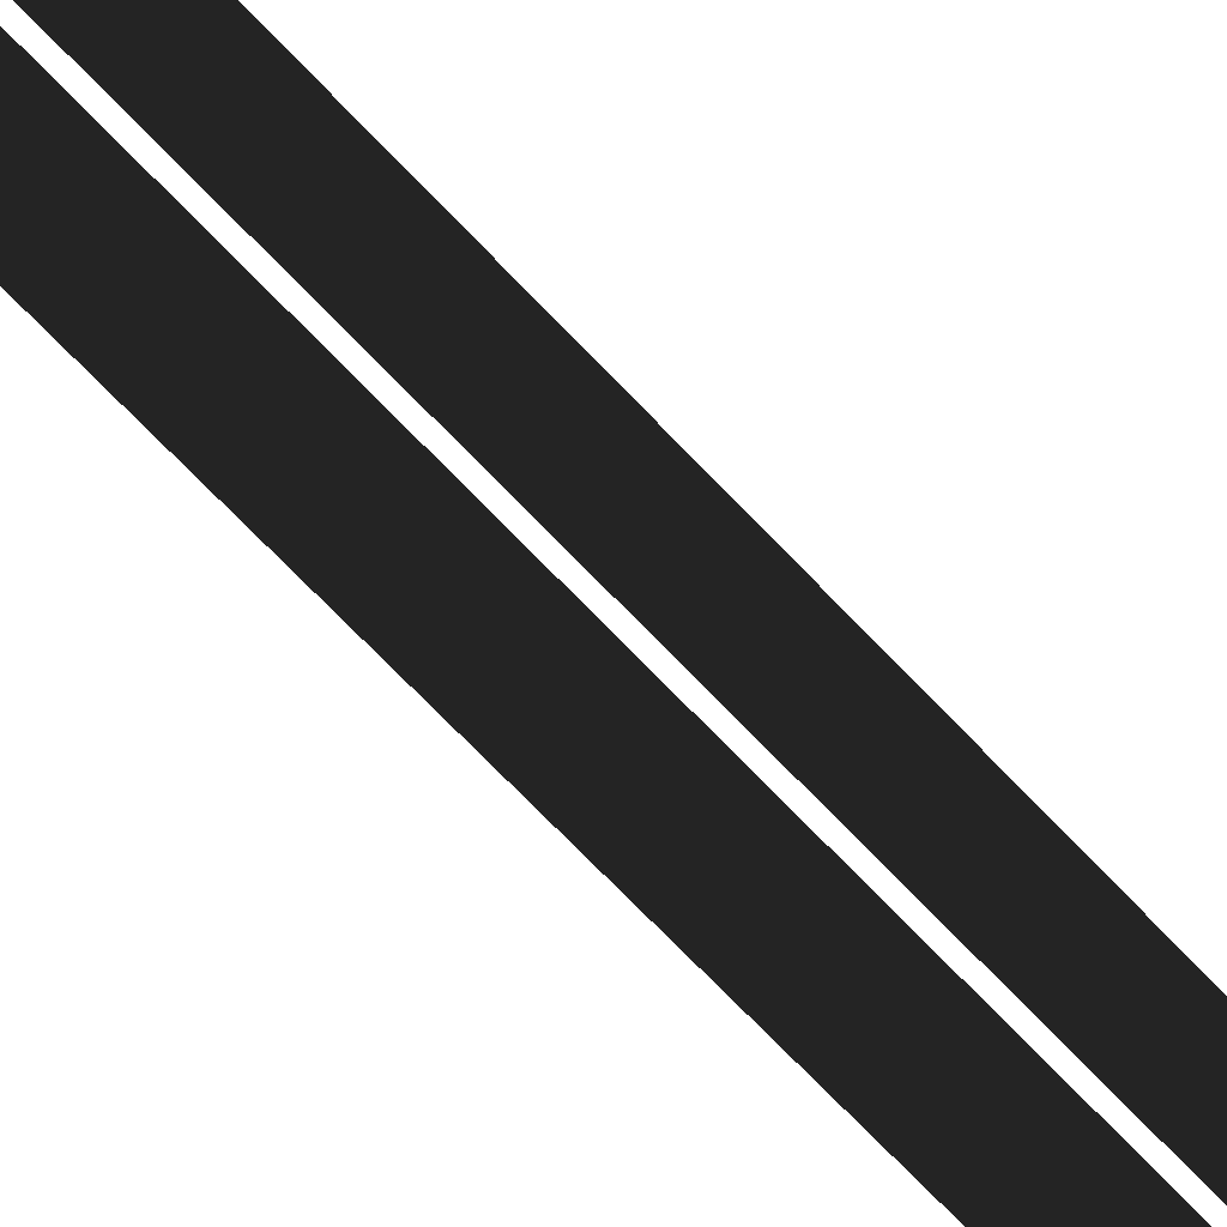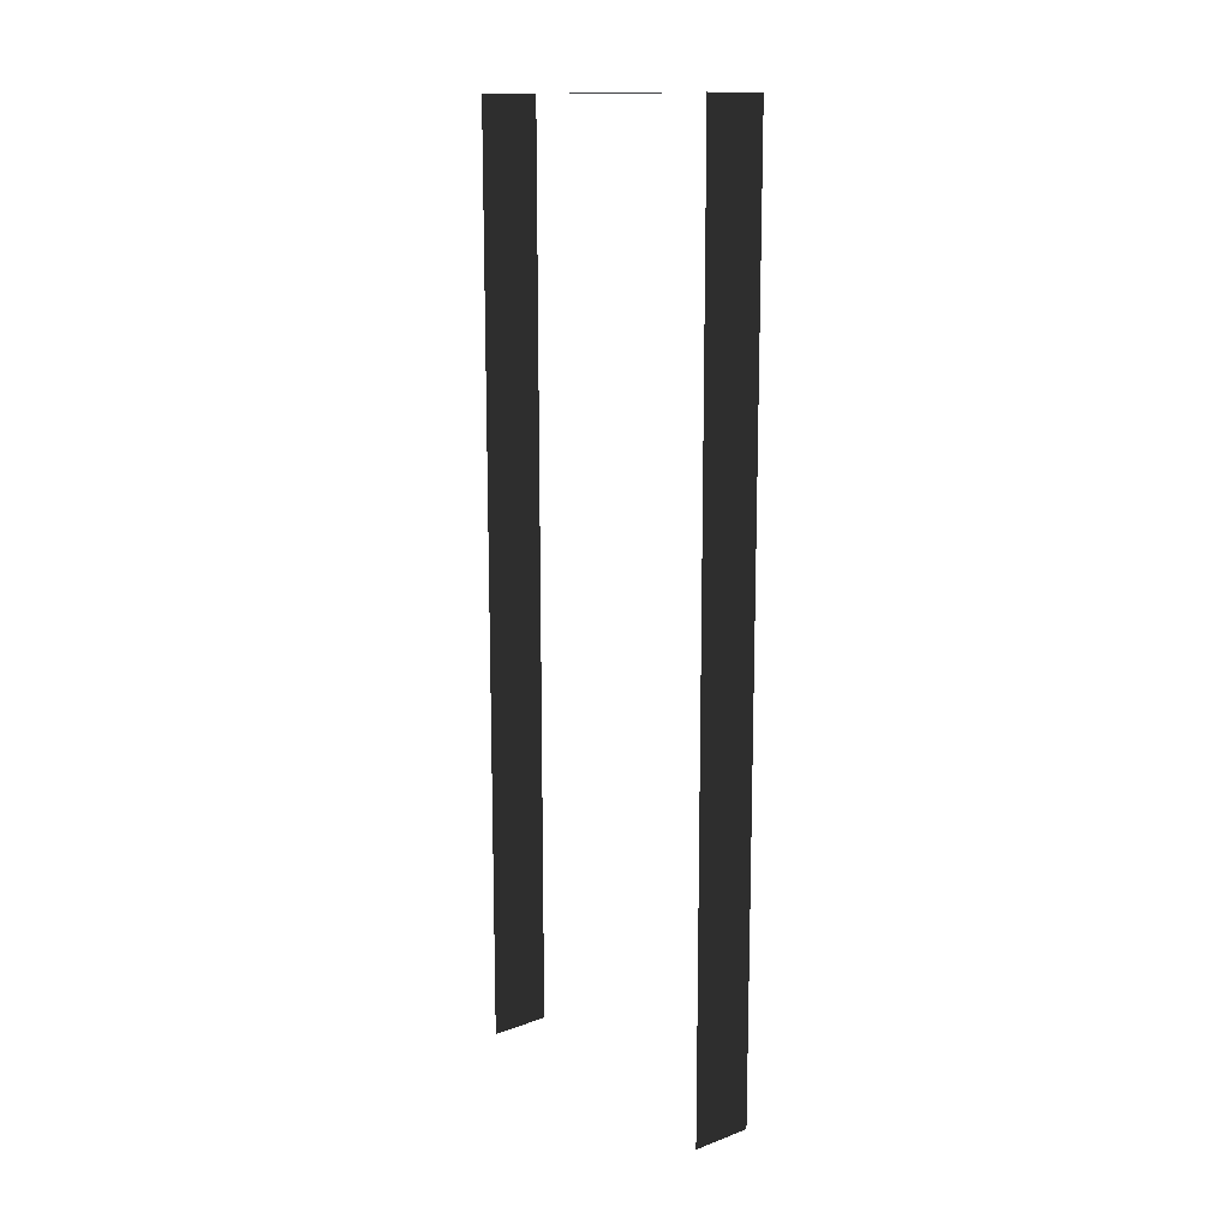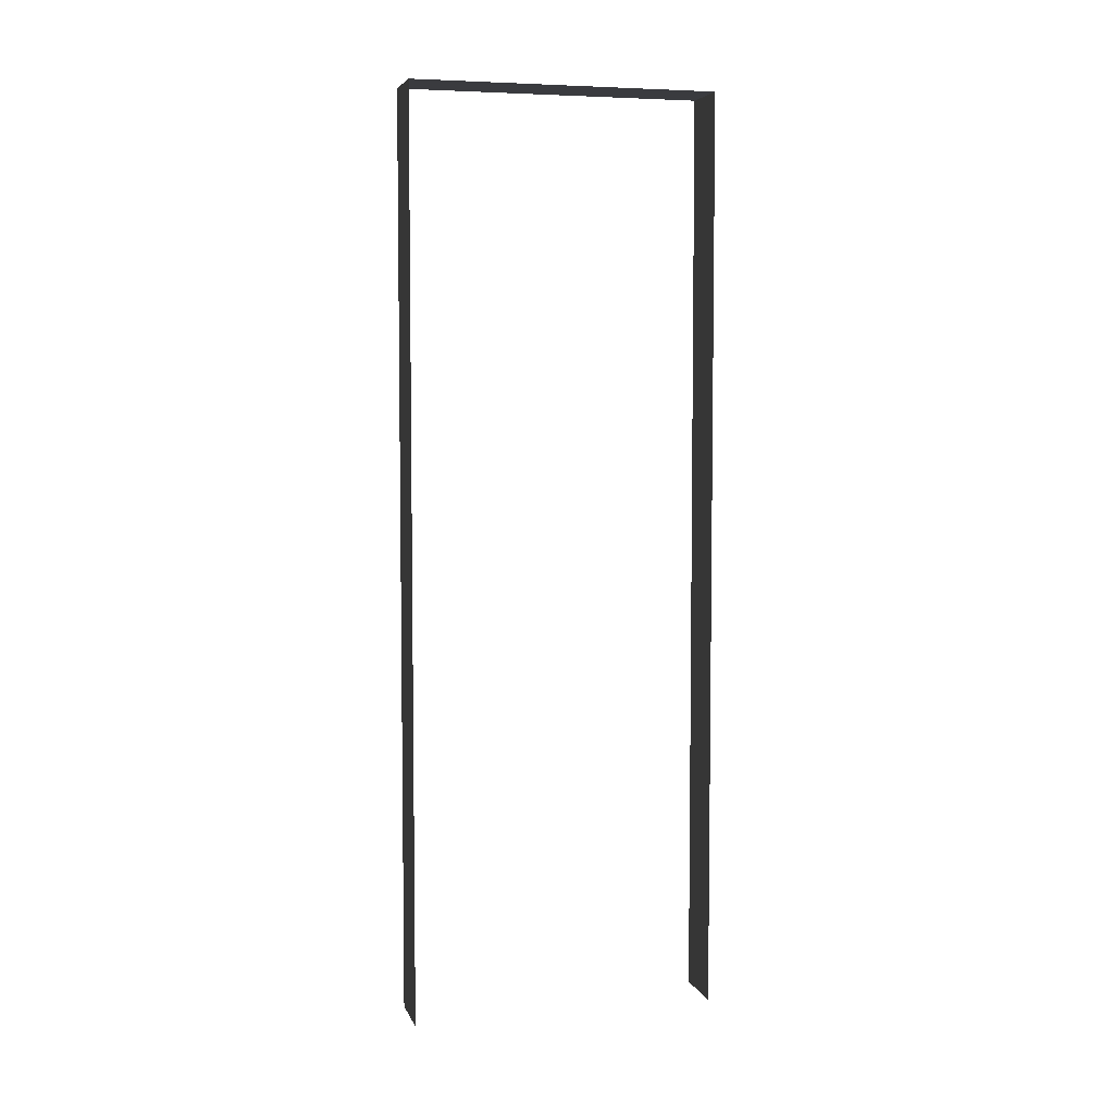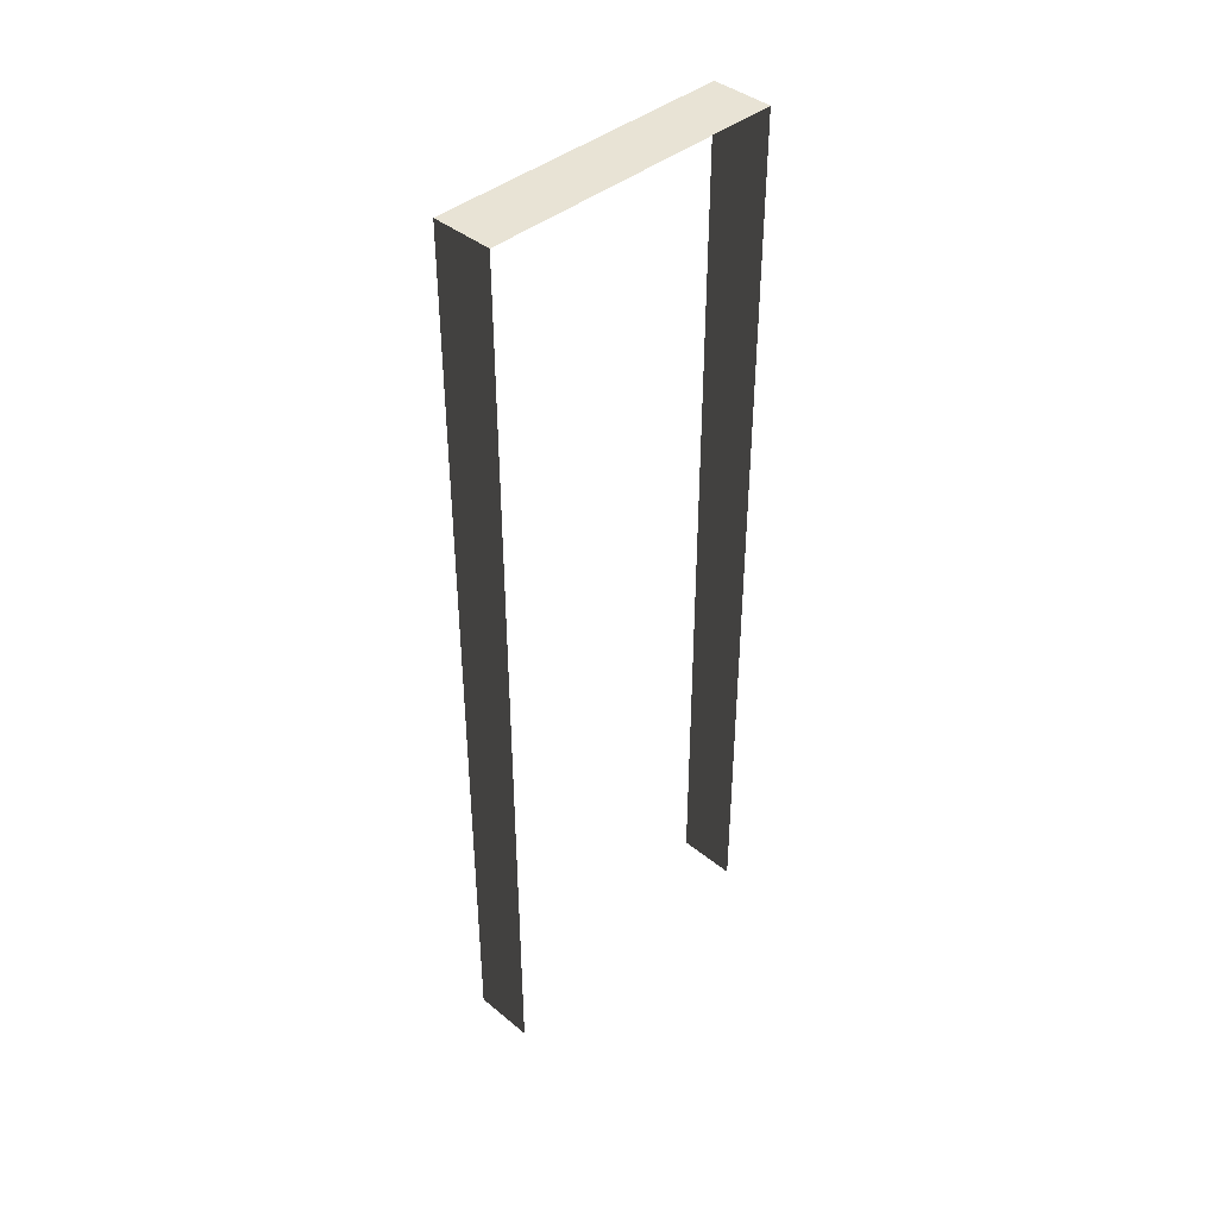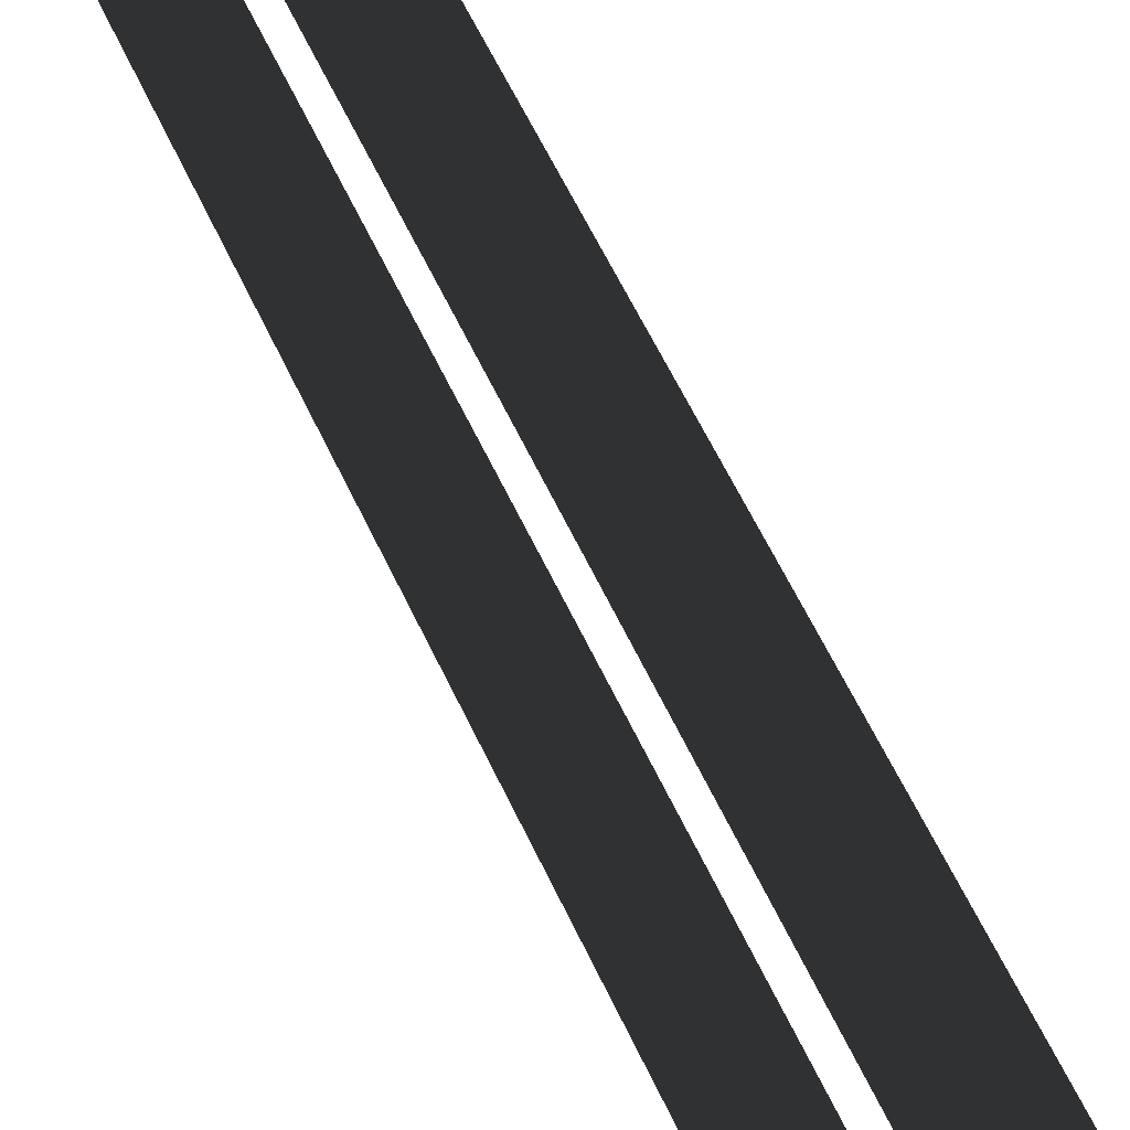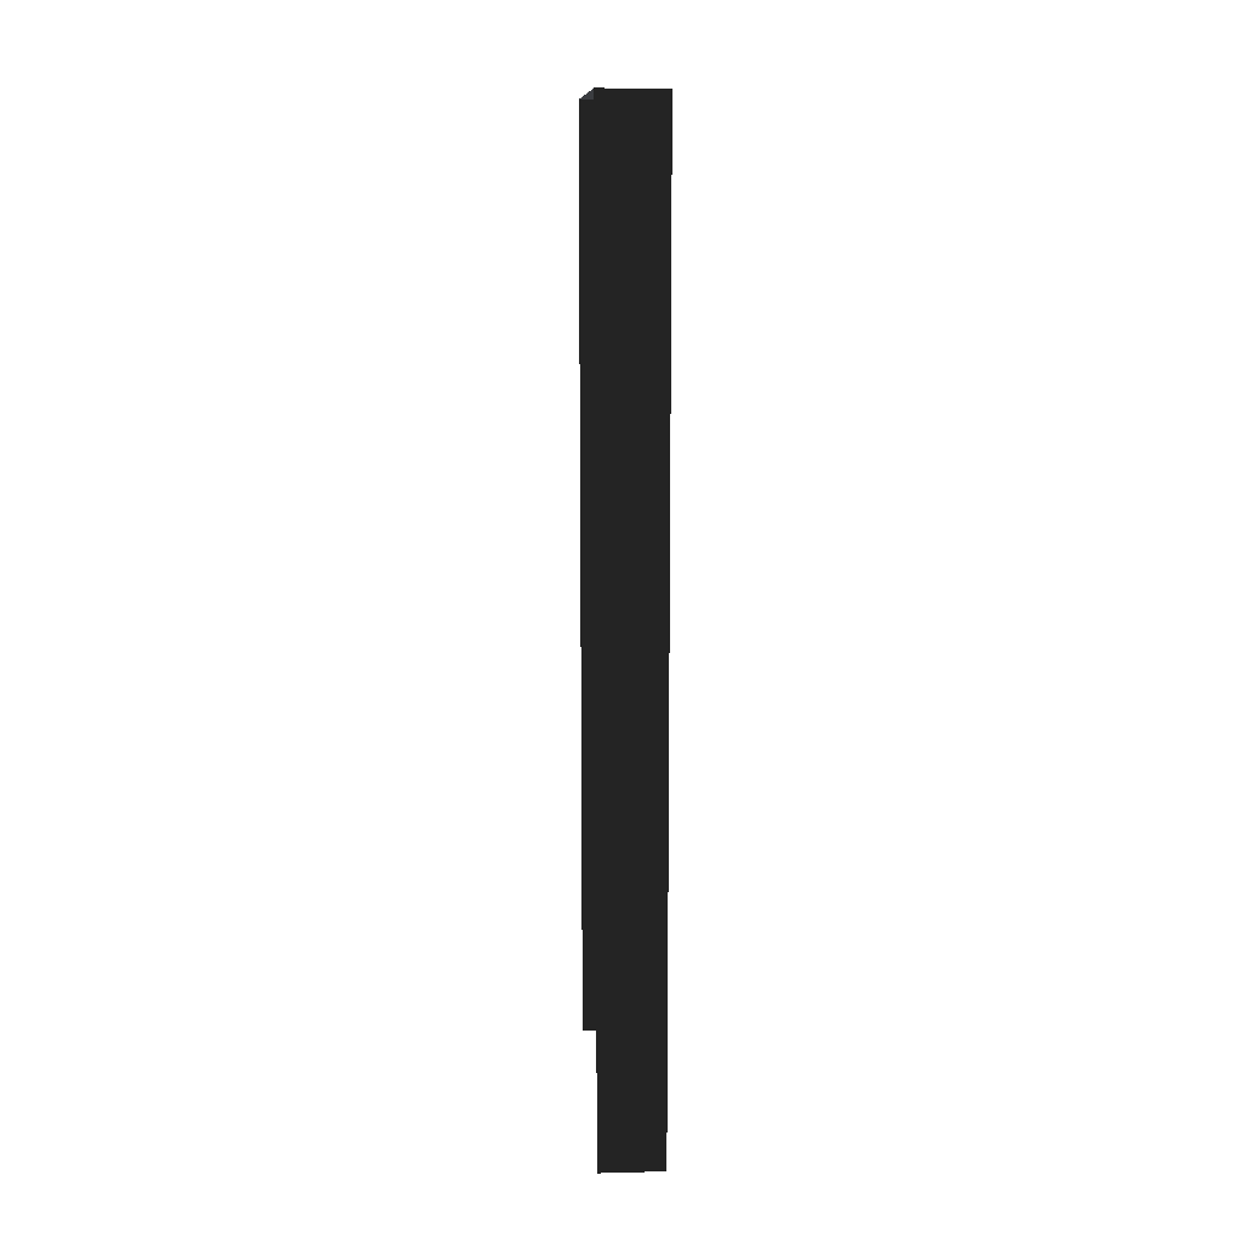
<metadata>
{"format":"obj","ext":"obj","renderer":"f3d","projection":"perspective","resolution":1024,"background":"white","views":[{"elev":-71.5,"azim":43.7,"up":"+Z"},{"elev":13.8,"azim":141.0,"up":"+Y"},{"elev":5.3,"azim":-105.1,"up":"+Y"},{"elev":41.2,"azim":-135.3,"up":"+Y"},{"elev":59.1,"azim":155.3,"up":"+Z"},{"elev":12.4,"azim":176.6,"up":"+Y"}]}
</metadata>
<code>
v -0.2 3 6.825e-06
v -4.329e-06 3 1
v -0.2 3 1
v -5.288e-06 3 7.118e-06
v -0.2 3 6.825e-06
v -5.288e-06 -9.946e-07 7.118e-06
v -5.288e-06 3 7.118e-06
v -0.2 -9.946e-07 6.825e-06
v -4.329e-06 3 1
v -0.2 -9.946e-07 1
v -0.2 3 1
v -4.329e-06 -9.946e-07 1
g wall01_1m_6_8813_897
f 1 3 2
f 2 4 1
f 5 7 6
f 6 8 5
f 9 11 10
f 10 12 9

</code>
